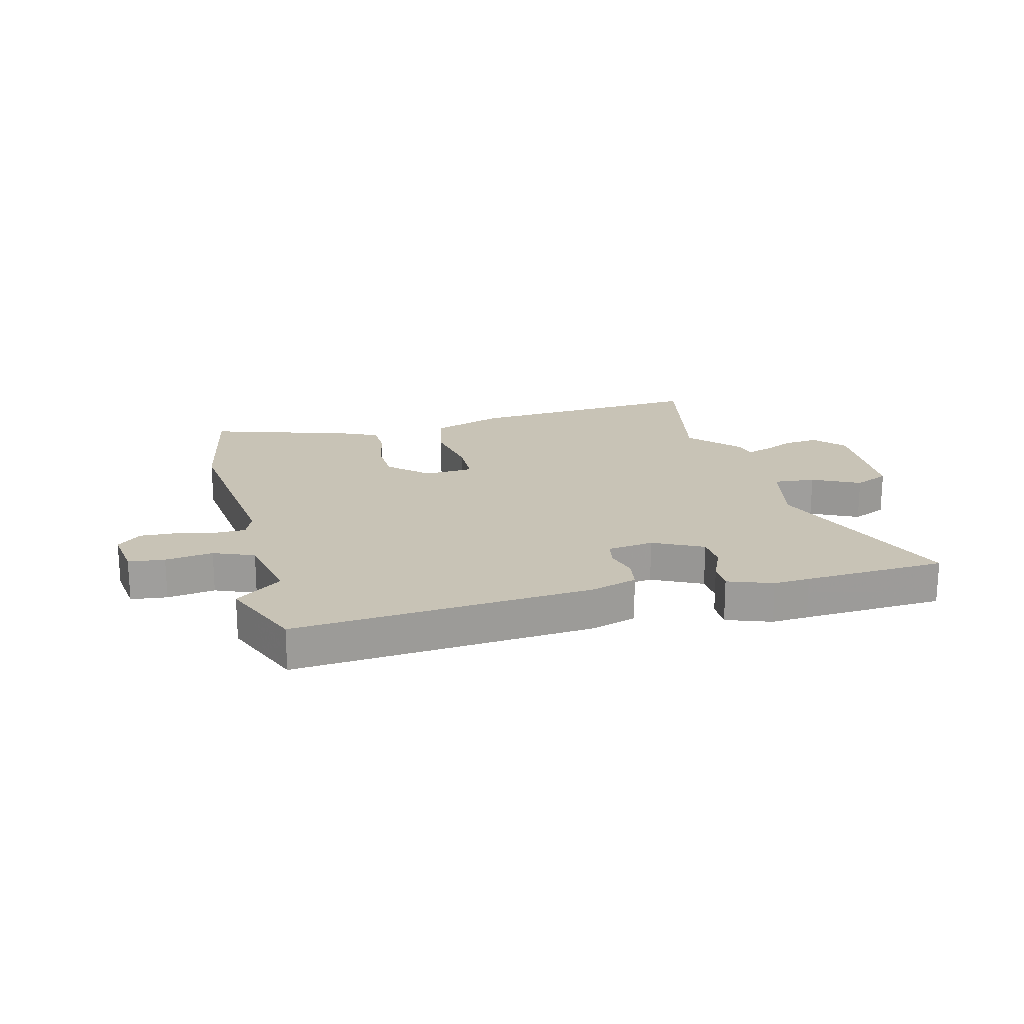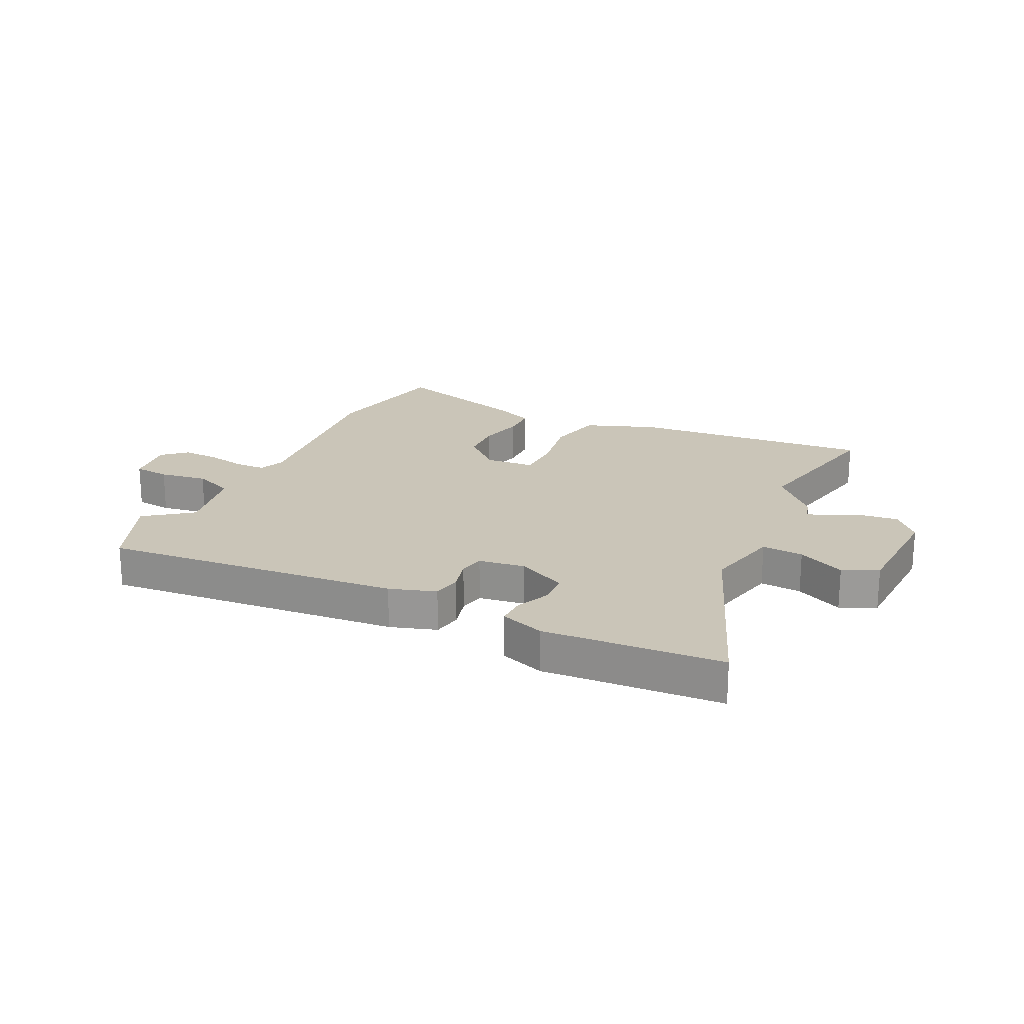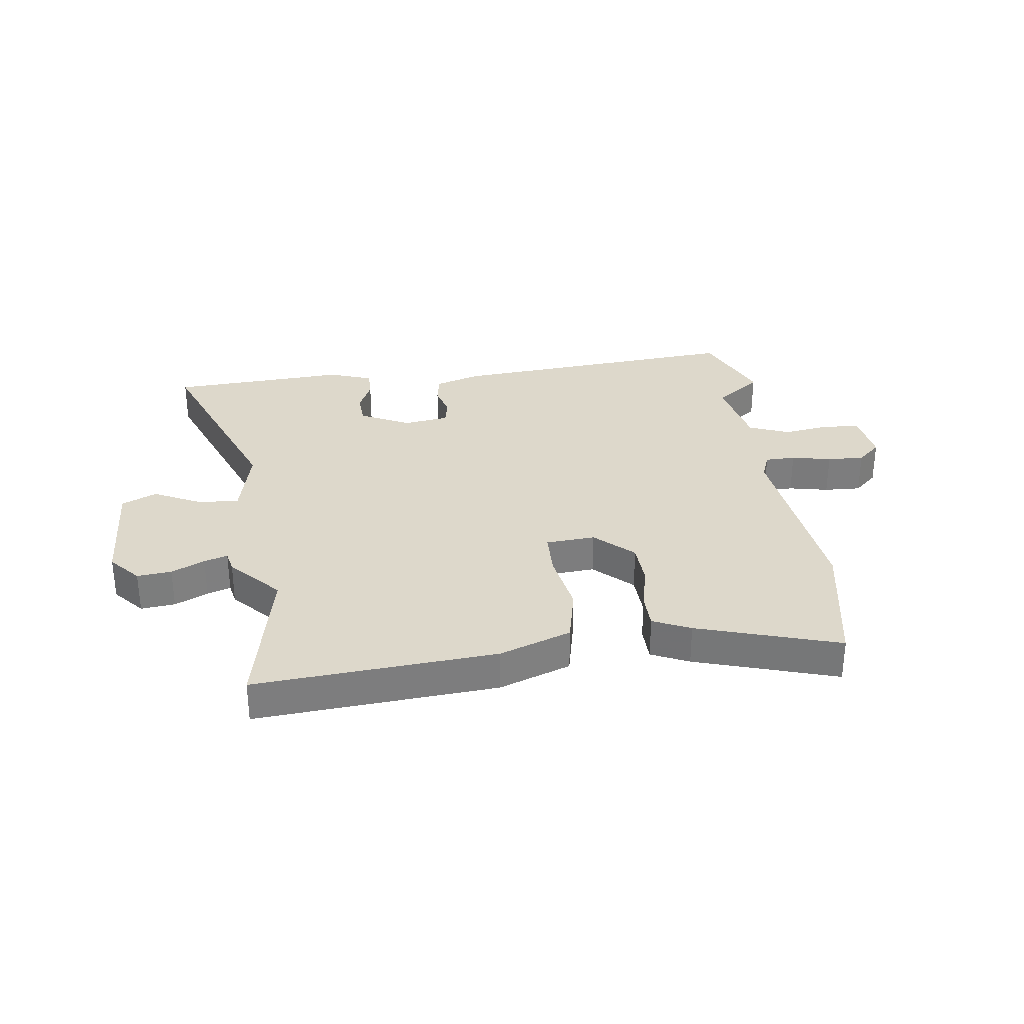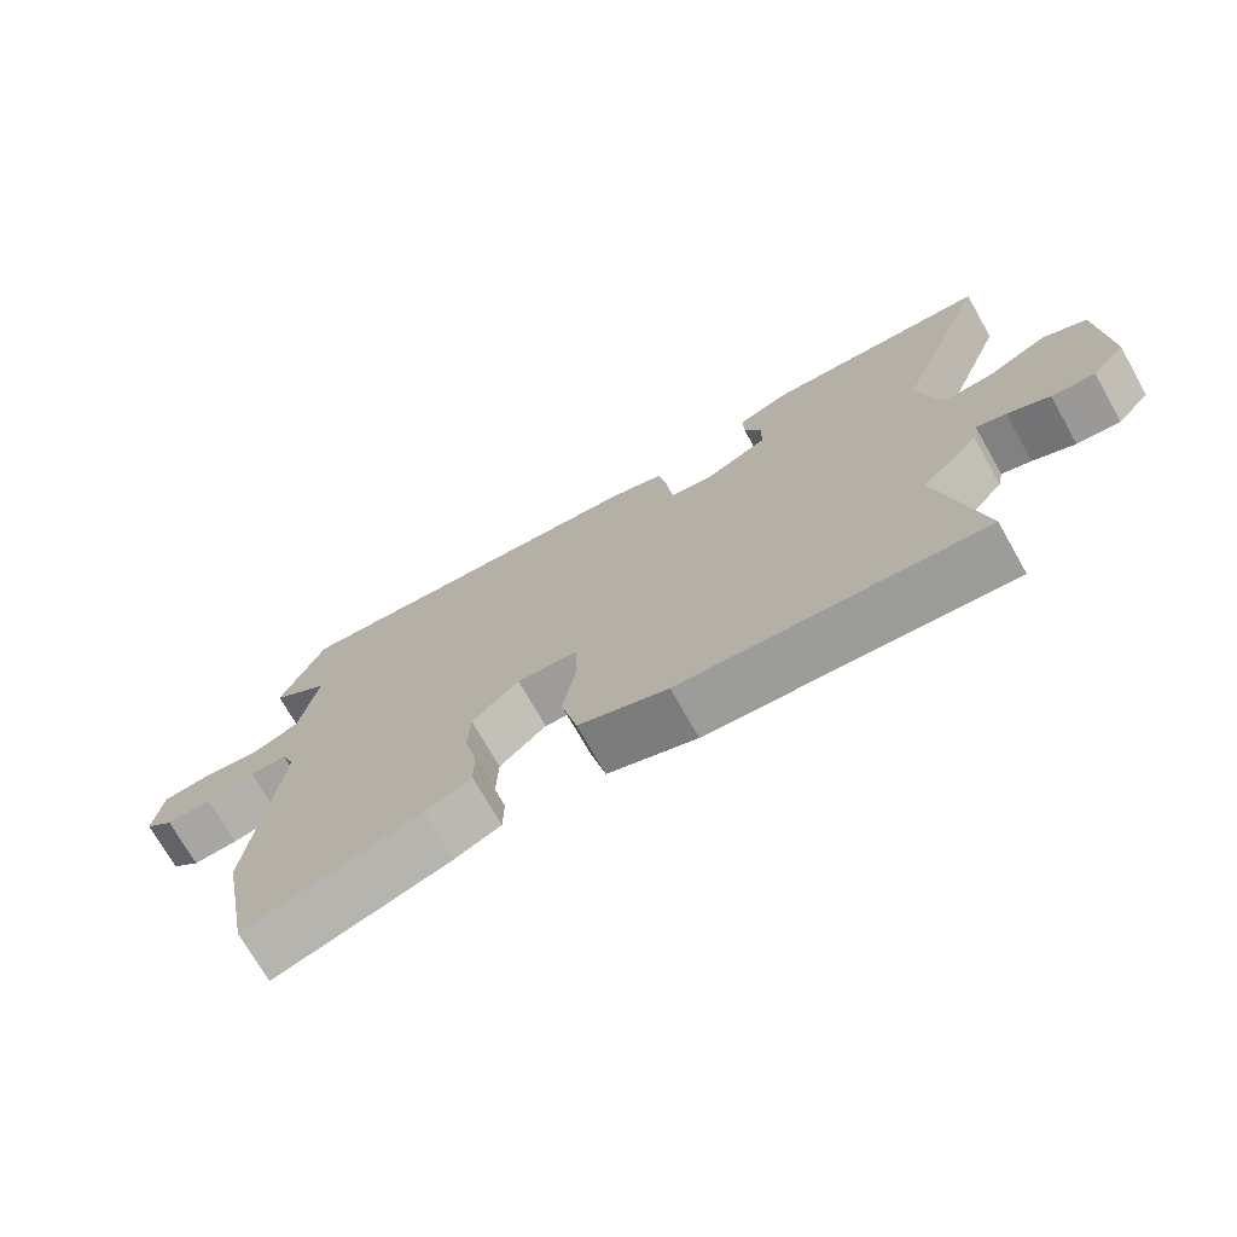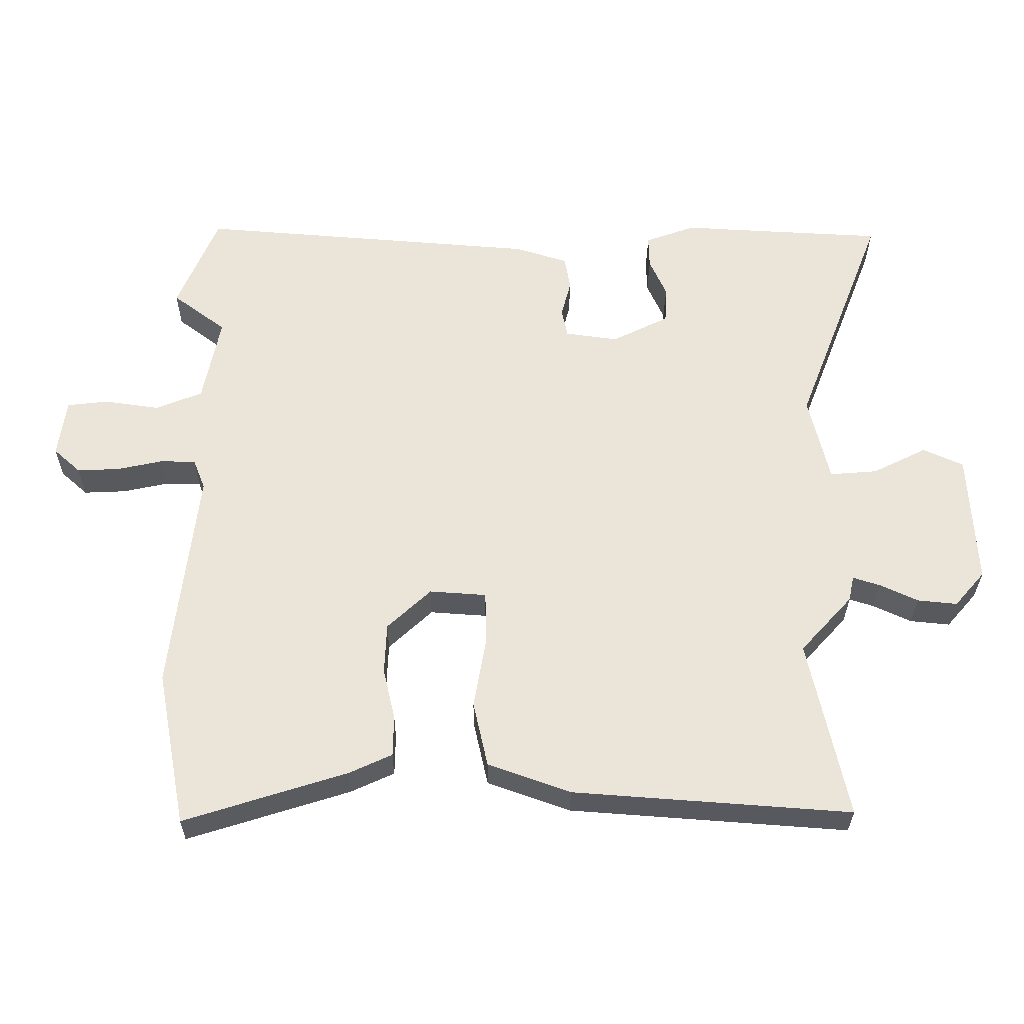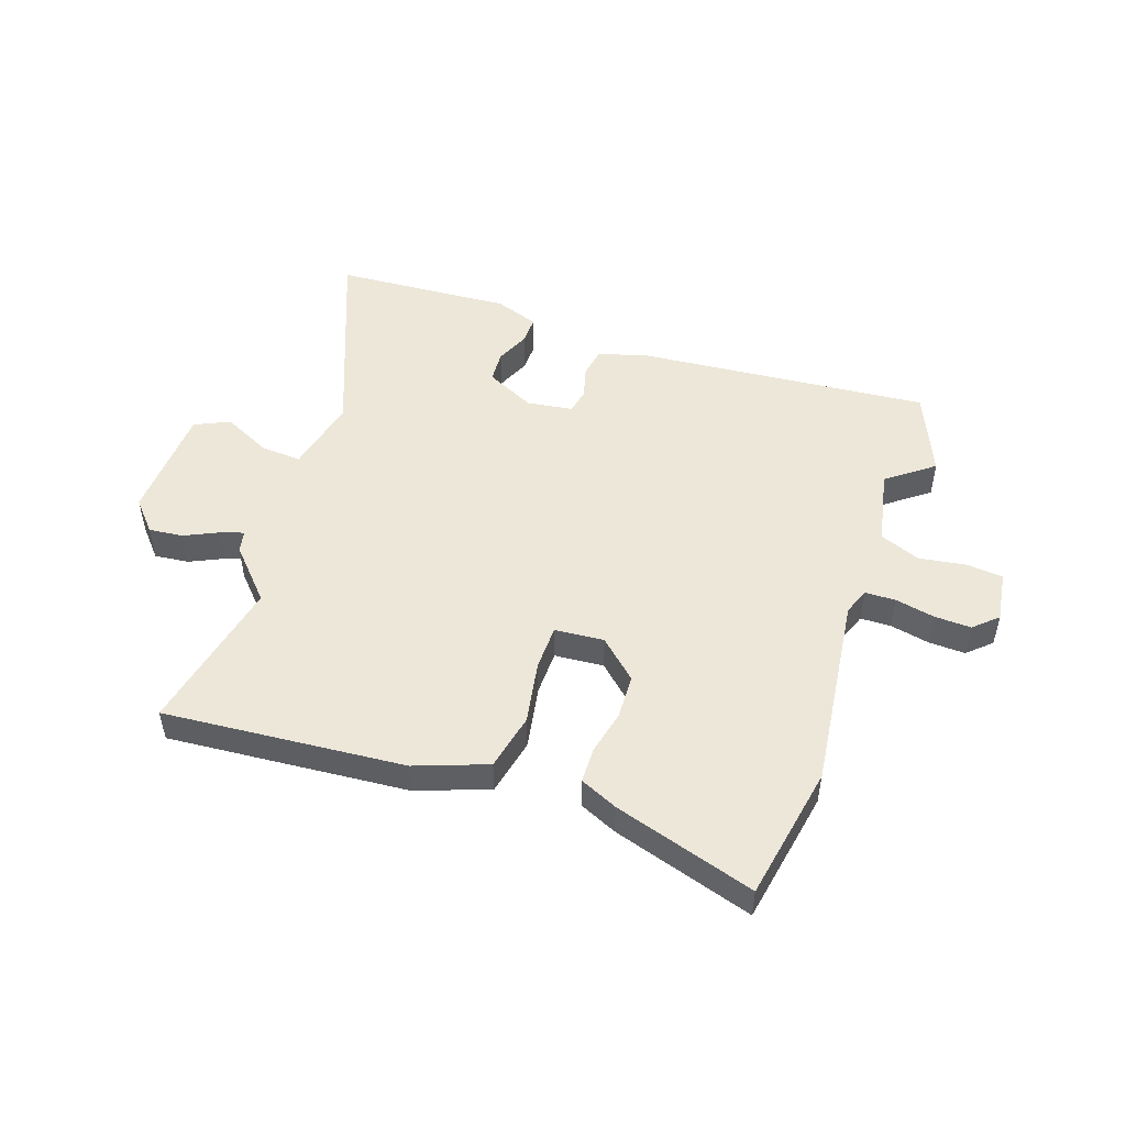
<metadata>
{"format":"obj","ext":"obj","renderer":"f3d","projection":"perspective","resolution":1024,"background":"white","views":[{"elev":19.4,"azim":-14.4,"up":"+Y"},{"elev":20.5,"azim":25.4,"up":"+Y"},{"elev":31.3,"azim":172.3,"up":"+Y"},{"elev":-72.6,"azim":29.6,"up":"+Z"},{"elev":-30.4,"azim":-0.4,"up":"+Z"},{"elev":49.7,"azim":-161.5,"up":"+Y"}]}
</metadata>
<code>
v 0.459 0.07 -0.306
v 0.517 0.07 -0.578
v 0.097 0.07 -0.547
v -0.028 0.07 -0.502
v -0.05 0.07 -0.403
v -0.031 0.07 -0.293
v -0.033 0.07 -0.214
v -0.119 0.07 -0.208
v -0.185 0.07 -0.27
v -0.188 0.07 -0.347
v -0.17 0.07 -0.425
v -0.171 0.07 -0.487
v -0.236 0.07 -0.517
v -0.482 0.07 -0.595
v -0.527 0.07 -0.359
v -0.488 0.07 -0.017
v -0.506 0.07 0.029
v -0.559 0.07 0.03
v -0.628 0.07 0.015
v -0.692 0.07 0.012
v -0.733 0.07 0.049
v -0.721 0.07 0.138
v -0.658 0.07 0.145
v -0.575 0.07 0.133
v -0.505 0.07 0.162
v -0.479 0.07 0.295
v -0.56 0.07 0.356
v -0.499 0.07 0.503
v 0.019 0.07 0.462
v 0.099 0.07 0.437
v 0.108 0.07 0.386
v 0.093 0.07 0.329
v 0.102 0.07 0.285
v 0.182 0.07 0.274
v 0.268 0.07 0.317
v 0.271 0.07 0.373
v 0.245 0.07 0.432
v 0.244 0.07 0.482
v 0.321 0.07 0.51
v 0.384 0.07 0.506
v 0.63 0.07 0.493
v 0.495 0.07 0.143
v 0.526 0.07 0.01
v 0.598 0.07 0.016
v 0.68 0.07 0.057
v 0.741 0.07 0.029
v 0.751 0.07 -0.174
v 0.705 0.07 -0.227
v 0.645 0.07 -0.221
v 0.587 0.07 -0.194
v 0.546 0.07 -0.181
v 0.538 0.07 -0.219
v 0.459 0 -0.306
v 0.517 0 -0.578
v 0.097 0 -0.547
v -0.028 0 -0.502
v -0.05 0 -0.403
v -0.031 0 -0.293
v -0.033 0 -0.214
v -0.119 0 -0.208
v -0.185 0 -0.27
v -0.188 0 -0.347
v -0.17 0 -0.425
v -0.171 0 -0.487
v -0.236 0 -0.517
v -0.482 0 -0.595
v -0.527 0 -0.359
v -0.488 0 -0.017
v -0.506 0 0.029
v -0.559 0 0.03
v -0.628 0 0.015
v -0.692 0 0.012
v -0.733 0 0.049
v -0.721 0 0.138
v -0.658 0 0.145
v -0.575 0 0.133
v -0.505 0 0.162
v -0.479 0 0.295
v -0.56 0 0.356
v -0.499 0 0.503
v 0.019 0 0.462
v 0.099 0 0.437
v 0.108 0 0.386
v 0.093 0 0.329
v 0.102 0 0.285
v 0.182 0 0.274
v 0.268 0 0.317
v 0.271 0 0.373
v 0.245 0 0.432
v 0.244 0 0.482
v 0.321 0 0.51
v 0.384 0 0.506
v 0.63 0 0.493
v 0.495 0 0.143
v 0.526 0 0.01
v 0.598 0 0.016
v 0.68 0 0.057
v 0.741 0 0.029
v 0.751 0 -0.174
v 0.705 0 -0.227
v 0.645 0 -0.221
v 0.587 0 -0.194
v 0.546 0 -0.181
v 0.538 0 -0.219
f 51 52 1
f 48 49 50
f 47 48 50
f 46 47 50
f 45 46 50
f 44 45 50
f 43 44 50 51
f 42 43 51 1
f 40 41 42
f 39 40 42
f 38 39 42
f 37 38 42
f 36 37 42
f 35 36 42 1
f 30 31 32
f 29 30 32
f 28 29 32
f 27 28 32
f 26 27 32
f 25 26 32 33
f 24 25 33 34
f 22 23 24
f 21 22 24
f 20 21 24
f 19 20 24
f 18 19 24
f 17 18 24 34
f 14 15 16
f 13 14 16
f 12 13 16
f 11 12 16
f 10 11 16
f 9 10 16 17
f 8 9 17 34
f 4 5 6
f 3 4 6
f 2 3 6
f 1 2 6
f 35 1 6
f 34 35 6
f 7 8 34
f 6 7 34
f 53 104 103
f 102 101 100
f 102 100 99
f 102 99 98
f 102 98 97
f 102 97 96
f 103 102 96 95
f 53 103 95 94
f 94 93 92
f 94 92 91
f 94 91 90
f 94 90 89
f 94 89 88
f 53 94 88 87
f 84 83 82
f 84 82 81
f 84 81 80
f 84 80 79
f 84 79 78
f 85 84 78 77
f 86 85 77 76
f 76 75 74
f 76 74 73
f 76 73 72
f 76 72 71
f 76 71 70
f 86 76 70 69
f 68 67 66
f 68 66 65
f 68 65 64
f 68 64 63
f 68 63 62
f 69 68 62 61
f 86 69 61 60
f 58 57 56
f 58 56 55
f 58 55 54
f 58 54 53
f 58 53 87
f 58 87 86
f 86 60 59
f 86 59 58
f 1 53 54 2
f 2 54 55 3
f 3 55 56 4
f 4 56 57 5
f 5 57 58 6
f 6 58 59 7
f 7 59 60 8
f 8 60 61 9
f 9 61 62 10
f 10 62 63 11
f 11 63 64 12
f 12 64 65 13
f 13 65 66 14
f 14 66 67 15
f 15 67 68 16
f 16 68 69 17
f 17 69 70 18
f 18 70 71 19
f 19 71 72 20
f 20 72 73 21
f 21 73 74 22
f 22 74 75 23
f 23 75 76 24
f 24 76 77 25
f 25 77 78 26
f 26 78 79 27
f 27 79 80 28
f 28 80 81 29
f 29 81 82 30
f 30 82 83 31
f 31 83 84 32
f 32 84 85 33
f 33 85 86 34
f 34 86 87 35
f 35 87 88 36
f 36 88 89 37
f 37 89 90 38
f 38 90 91 39
f 39 91 92 40
f 40 92 93 41
f 41 93 94 42
f 42 94 95 43
f 43 95 96 44
f 44 96 97 45
f 45 97 98 46
f 46 98 99 47
f 47 99 100 48
f 48 100 101 49
f 49 101 102 50
f 50 102 103 51
f 51 103 104 52
f 52 104 53 1

</code>
